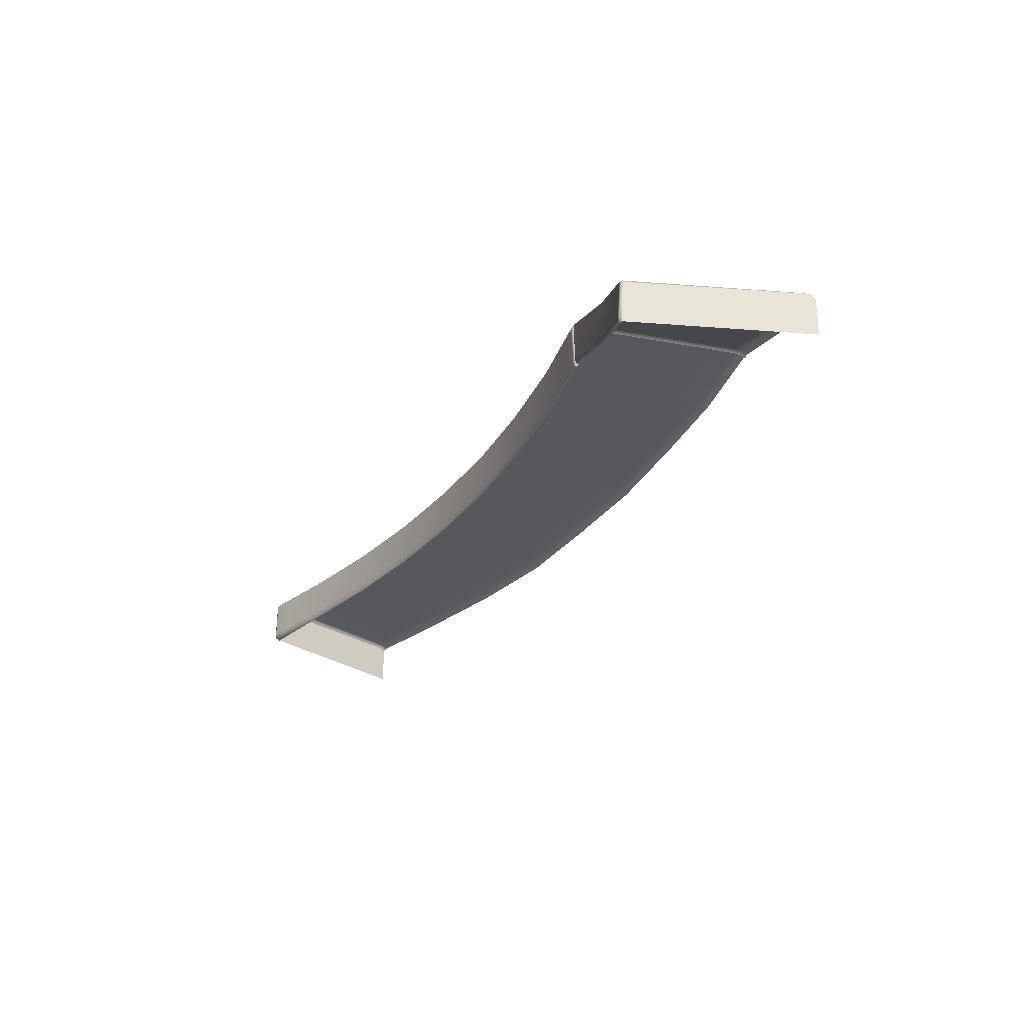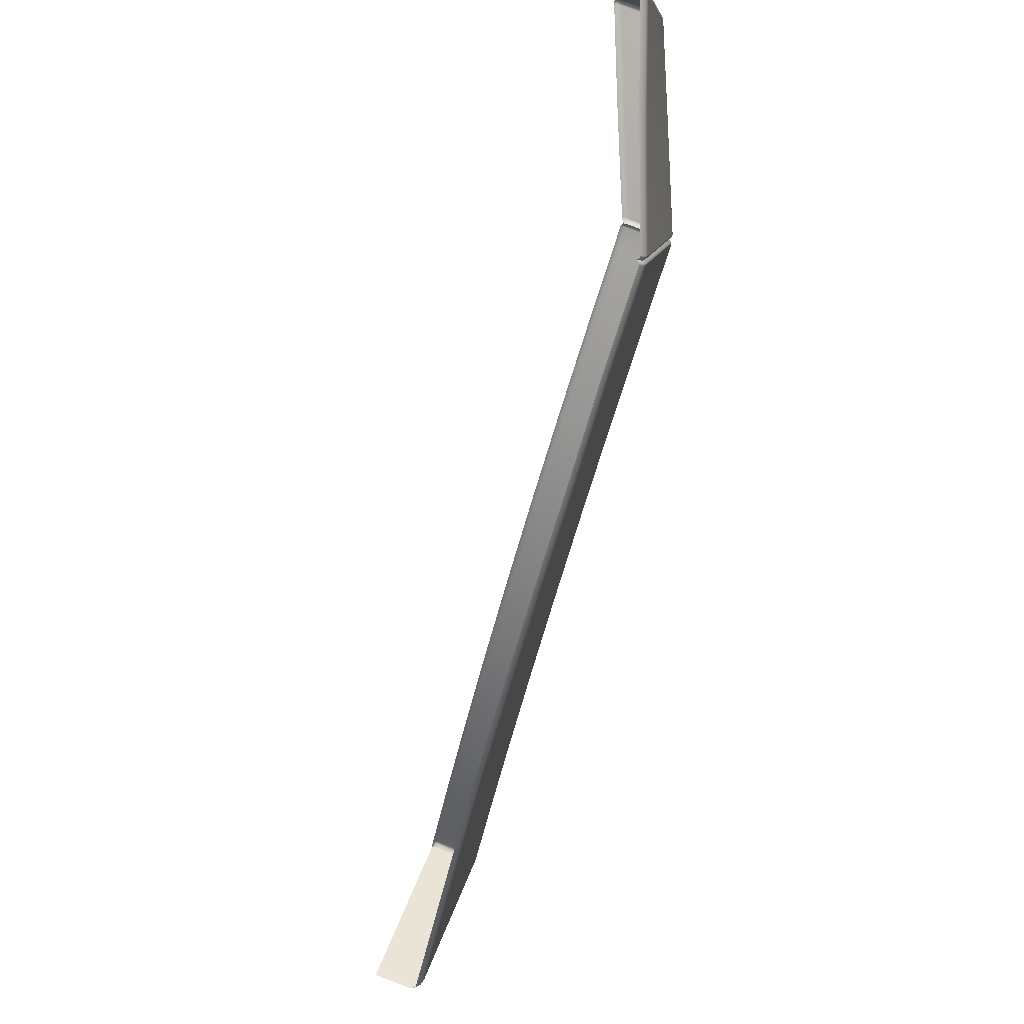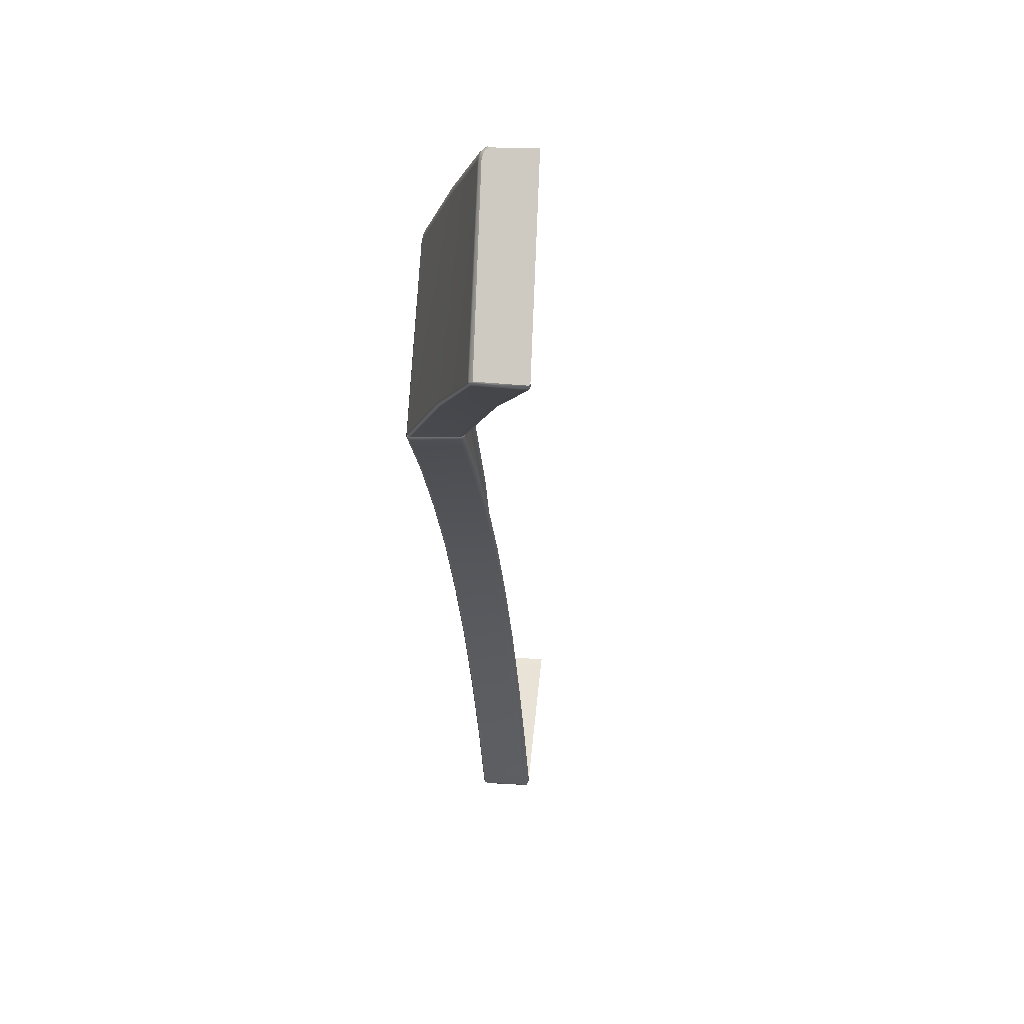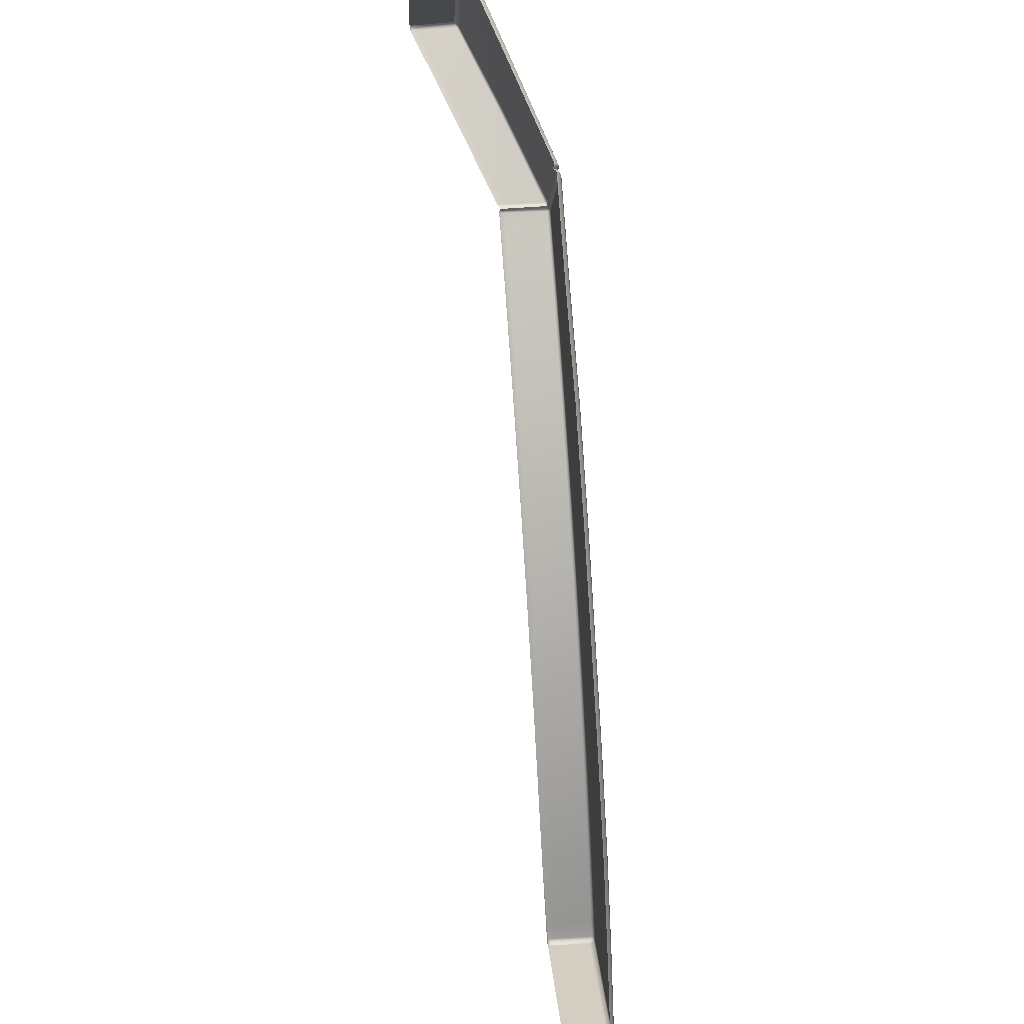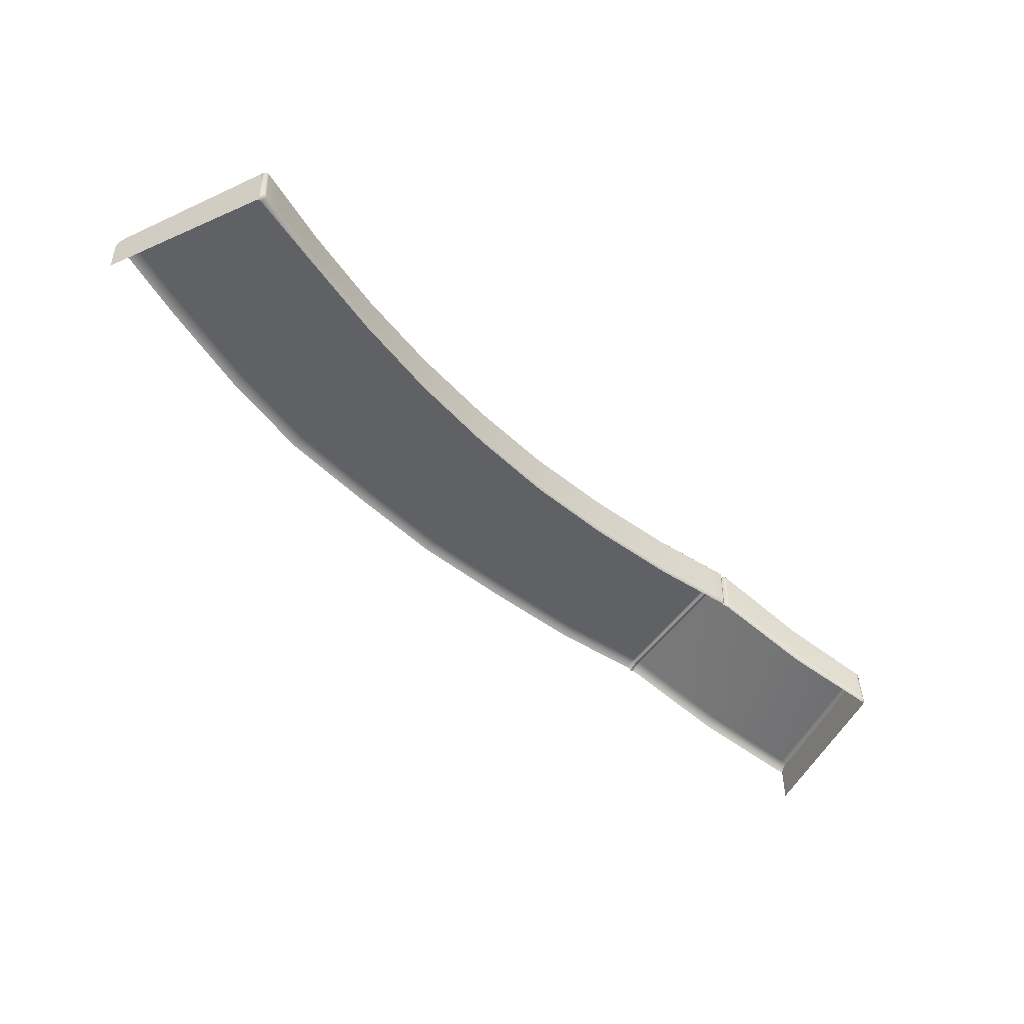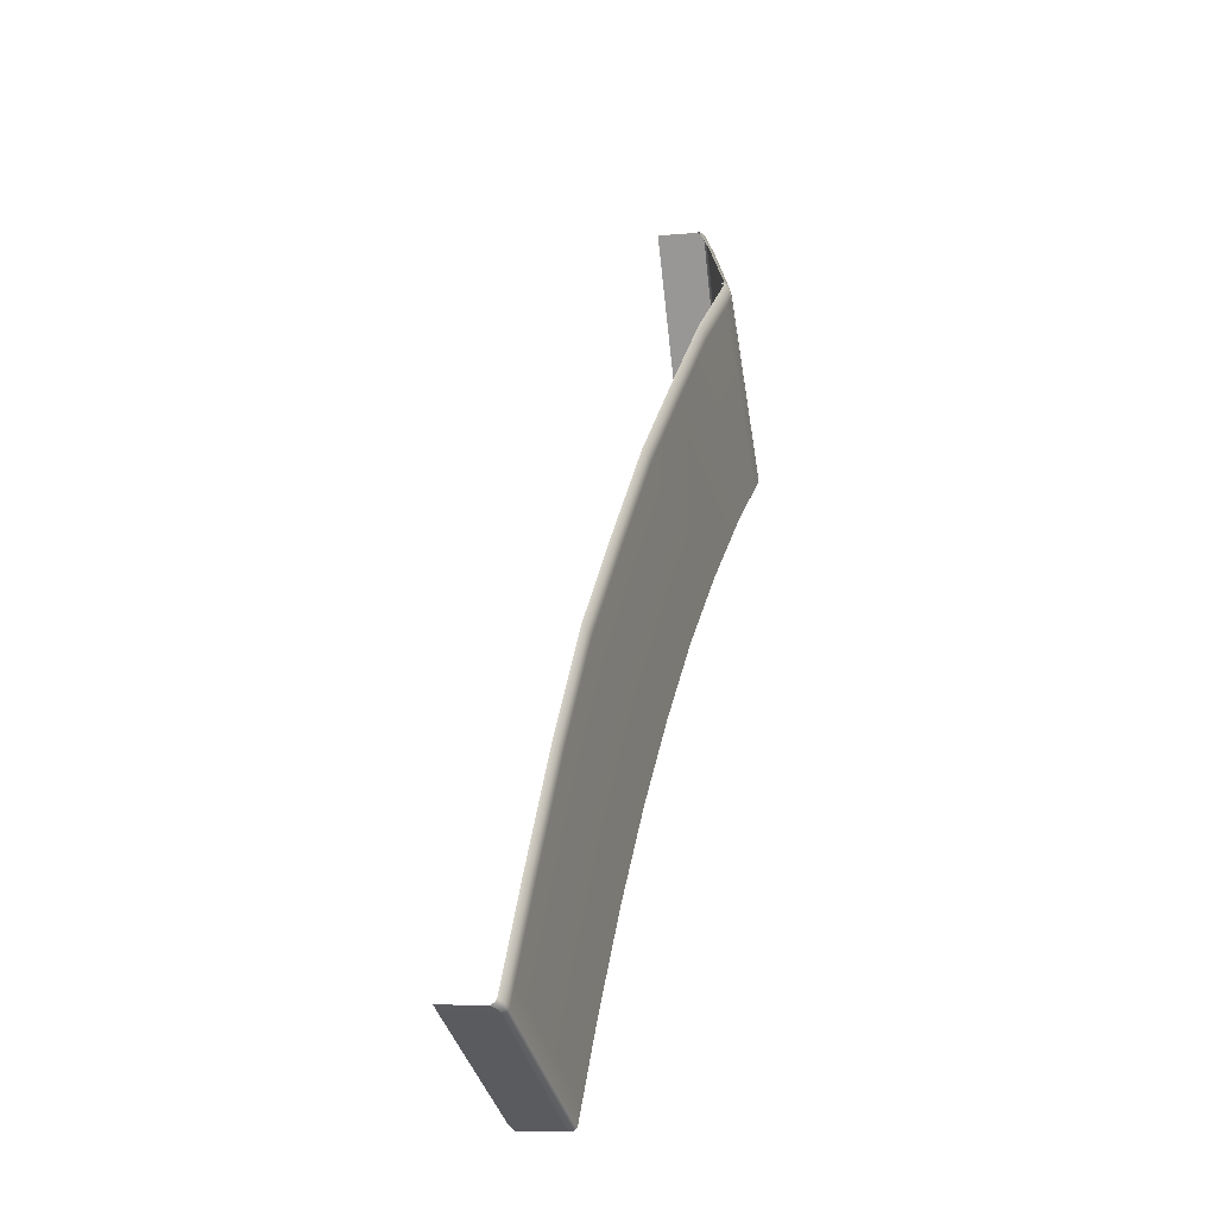
<metadata>
{"format":"obj","ext":"obj","renderer":"f3d","projection":"perspective","resolution":1024,"background":"white","views":[{"elev":-28.6,"azim":-74.5,"up":"+Y"},{"elev":73.5,"azim":110.7,"up":"+Z"},{"elev":15.9,"azim":-83.7,"up":"+Z"},{"elev":55.9,"azim":84.8,"up":"+Z"},{"elev":-49.4,"azim":176.9,"up":"+Y"},{"elev":-5.9,"azim":107.0,"up":"+Z"}]}
</metadata>
<code>
g ENV_S05_EG2_PlasticFloor_Side_02_MO
v 12.77 3.455 30.73
v 12.79 3.423 30.76
v 12.83 3.423 30.7
v 12.79 3.453 30.67
v 12.79 3.556 30.68
v 12.79 4.427 30.77
v 12.82 4.45 30.72
v 12.83 4.479 30.73
v 12.85 4.498 30.75
v 14.28 4.444 34.41
v 14.34 4.498 34.38
v 14.41 4.465 34.54
v 14.35 4.407 34.55
v 14.37 4.3 34.61
v 14.44 4.355 34.62
v 14.5 4.382 34.61
v 14.46 4.495 34.52
v 16.58 5.161 33.7
v 14.39 4.528 34.36
v 16.53 5.264 33.59
v 18.71 6.133 32.38
v 18.77 6.05 32.48
v 18.81 6.046 32.46
v 12.9 4.531 30.72
v 12.83 4.479 30.73
v 16.45 5.295 33.43
v 18.75 6.127 32.36
v 18.86 6.008 32.43
v 18.8 6.091 32.33
v 18.72 6.121 32.18
v 18.62 6.163 32.23
v 14.69 5.326 29.94
v 12.88 4.509 30.69
v 12.82 4.45 30.72
v 18.66 6.158 32.21
v 16.6 6.189 28.86
v 16.65 6.183 28.84
v 16.7 6.143 28.83
v 16.69 6.137 28.82
v 14.67 5.298 29.9
v 16.58 6.161 28.82
v 16.63 6.161 28.81
v 16.69 6.126 28.82
v 16.57 6.115 28.79
v 16.61 6.125 28.79
v 16.7 5.24 28.84
v 14.65 5.252 29.88
v 16.61 5.222 28.81
v 16.71 5.157 28.85
v 16.57 5.206 28.83
v 12.87 4.476 30.68
v 12.79 3.556 30.68
v 16.61 5.113 28.83
v 16.72 5.119 28.87
v 16.63 5.063 28.87
v 16.59 5.043 28.88
v 16.57 5.094 28.84
v 14.63 4.34 29.9
v 12.84 3.579 30.64
v 12.79 3.453 30.67
v 14.62 4.227 29.9
v 14.63 4.175 29.95
v 12.83 3.467 30.63
v 12.83 3.423 30.7
v 12.88 3.438 30.66
v 16.71 5.157 28.85
v 16.72 5.119 28.87
v 16.73 5.092 28.83
v 16.71 5.138 28.78
v 16.7 5.24 28.84
v 16.74 5.13 28.74
v 16.76 5.079 28.79
v 17.1 5.079 28.58
v 16.71 5.242 28.78
v 16.69 6.126 28.82
v 16.73 5.243 28.74
v 17.08 5.13 28.53
v 18.43 5.129 27.68
v 18.46 5.079 27.72
v 20.28 5.079 26.41
v 16.71 6.146 28.74
v 16.69 6.137 28.82
v 16.73 6.152 28.7
v 17.08 5.243 28.52
v 16.72 6.184 28.75
v 16.7 6.143 28.83
v 16.75 6.198 28.72
v 17.08 6.152 28.49
v 16.74 6.206 28.79
v 18.72 6.121 32.18
v 16.77 6.226 28.76
v 18.43 5.243 27.68
v 17.09 6.198 28.51
v 18.44 6.152 27.64
v 20.25 5.242 26.36
v 20.25 5.128 26.37
v 21.97 5.078 25.02
v 21.96 5.128 24.97
v 23.53 5.078 23.53
v 23.54 5.128 23.45
v 23.54 5.242 23.46
v 25.02 5.077 21.91
v 25.02 5.128 21.86
v 26.41 5.077 20.19
v 21.96 5.242 24.97
v 20.27 6.152 26.33
v 26.39 5.128 20.17
v 27.73 5.077 18.38
v 27.7 5.128 18.35
v 28.67 5.087 17.08
v 26.39 5.242 20.17
v 28.56 5.128 17.01
v 28.9 5.089 16.77
v 21.97 6.152 24.95
v 18.46 6.198 27.66
v 25.02 5.242 21.86
v 27.7 5.242 18.35
v 26.42 6.152 20.18
v 25.03 6.152 21.87
v 20.29 6.198 26.35
v 23.54 6.152 23.46
v 21.99 6.198 24.97
v 23.56 6.198 23.48
v 25.06 6.198 21.88
v 28.57 5.242 17.01
v 27.73 6.152 18.35
v 26.44 6.198 20.2
v 28.77 5.128 16.68
v 28.84 5.141 16.64
v 28.96 5.102 16.73
v 28.84 5.254 16.64
v 28.78 5.242 16.68
v 28.87 6.123 16.64
v 28.59 6.152 17.01
v 28.81 6.152 16.68
v 28.89 6.17 16.66
v 28.83 6.198 16.7
v 28.93 6.197 16.68
v 27.76 6.198 18.37
v 28.62 6.198 17.03
v 27.8 6.226 18.4
v 28.87 6.226 16.72
v 26.48 6.226 20.23
v 28.66 6.226 17.05
v 31.04 6.236 20.54
v 25.09 6.226 21.92
v 31.96 6.228 19.06
v 29.63 6.236 22.65
v 23.6 6.226 23.51
v 31.19 6.205 20.64
v 28.13 6.226 24.57
v 22.02 6.226 25
v 29.77 6.205 22.76
v 26.39 6.226 26.3
v 20.32 6.226 26.39
v 28.26 6.195 24.69
v 24.62 6.226 27.97
v 18.49 6.226 27.7
v 29.86 6.123 22.83
v 28.35 6.113 24.76
v 31.29 6.123 20.7
v 26.59 6.113 26.5
v 26.51 6.195 26.42
v 32.11 6.197 19.15
v 32.21 6.115 19.21
v 24.74 6.195 28.11
v 24.82 6.113 28.19
v 22.87 6.113 29.72
v 32.34 6.195 18.79
v 32.44 6.113 18.85
v 32.47 6.078 18.79
v 32.19 6.226 18.7
v 22.69 6.226 29.49
v 22.8 6.195 29.63
v 32.37 6.161 18.74
v 32.22 6.192 18.65
v 32.39 6.097 18.7
v 32.49 6.015 18.76
v 32.24 6.127 18.61
v 28.97 6.1 16.65
v 28.89 6.17 16.66
v 28.87 6.123 16.64
v 28.92 5.183 16.64
v 28.84 5.254 16.64
v 28.84 5.141 16.64
v 28.96 5.102 16.73
v 28.97 6.1 16.65
v 28.92 5.183 16.64
v 28.96 5.102 16.73
v 32.24 6.127 18.61
v 32.24 5.125 18.61
v 32.39 6.097 18.7
v 32.39 5.125 18.7
v 32.49 6.015 18.76
v 32.49 5.125 18.76
v 14.35 4.407 34.55
v 14.37 4.3 34.61
v 14.37 3.423 34.61
v 14.35 3.423 34.55
v 14.28 4.444 34.41
v 14.28 3.423 34.41
v 12.77 3.455 30.73
v 12.79 3.423 30.76
v 12.79 4.427 30.77
v 20.72 6.195 30.93
v 20.82 6.164 31.07
v 20.88 6.082 31.17
v 19.32 6.082 32.14
v 19.17 6.195 31.89
v 19.27 6.164 32.04
v 18.94 6.082 32.39
v 18.88 6.164 32.29
v 17.11 6.226 28.55
v 18.79 6.195 32.13
v 18.75 6.175 32.15
v 18.84 6.144 32.31
v 18.9 6.061 32.41
v 18.8 6.091 32.33
v 18.86 6.008 32.43
g ENV_S05_EG2_PlasticFloor_Side_02_MO_0
f 3 2 1
f 4 3 1
f 1 5 4
f 1 6 5
f 6 7 5
f 6 8 7
f 6 9 8
f 6 10 9
f 10 11 9
f 11 10 12
f 10 13 12
f 13 14 12
f 14 15 12
f 12 15 16
f 17 12 16
f 11 12 17
f 17 16 18
f 9 11 19
f 19 11 17
f 20 17 18
f 19 17 20
f 20 18 21
f 18 22 21
f 21 22 23
f 24 9 19
f 25 9 24
f 26 19 20
f 26 20 21
f 27 21 23
f 27 23 28
f 29 27 28
f 29 30 27
f 31 21 27
f 31 26 21
f 19 26 32
f 24 19 32
f 33 25 24
f 34 25 33
f 30 35 27
f 35 31 27
f 26 31 36
f 36 31 35
f 32 26 36
f 37 35 30
f 37 36 35
f 38 37 30
f 37 38 39
f 24 32 40
f 33 24 40
f 32 36 41
f 41 36 37
f 40 32 41
f 42 37 39
f 42 41 37
f 39 43 42
f 41 44 40
f 44 41 42
f 43 45 42
f 45 44 42
f 45 43 46
f 33 40 47
f 44 47 40
f 48 45 46
f 48 46 49
f 50 44 45
f 47 44 50
f 48 50 45
f 51 33 47
f 51 34 33
f 52 34 51
f 53 48 49
f 49 54 53
f 54 55 53
f 55 56 53
f 53 57 48
f 57 50 48
f 56 57 53
f 58 47 50
f 51 47 58
f 58 50 57
f 59 52 51
f 59 51 58
f 60 52 59
f 57 56 61
f 61 58 57
f 59 58 61
f 56 62 61
f 63 60 59
f 63 59 61
f 61 62 63
f 64 60 63
f 62 65 63
f 65 64 63
f 68 67 66
f 69 68 66
f 66 70 69
f 68 69 71
f 72 68 71
f 72 71 73
f 70 74 69
f 70 75 74
f 71 69 76
f 69 74 76
f 71 77 73
f 77 71 76
f 73 77 78
f 79 73 78
f 80 79 78
f 75 81 74
f 75 82 81
f 76 74 83
f 74 81 83
f 84 77 76
f 78 77 84
f 76 83 84
f 82 85 81
f 82 86 85
f 83 81 87
f 81 85 87
f 83 88 84
f 88 83 87
f 86 89 85
f 86 90 89
f 87 85 91
f 85 89 91
f 92 78 84
f 84 88 92
f 93 88 87
f 87 91 93
f 88 94 92
f 94 88 93
f 78 92 95
f 95 92 94
f 96 78 95
f 96 80 78
f 97 80 96
f 98 97 96
f 98 96 95
f 99 97 98
f 100 99 98
f 100 98 101
f 102 99 100
f 103 102 100
f 103 100 101
f 104 102 103
f 105 98 95
f 98 105 101
f 106 95 94
f 105 95 106
f 107 104 103
f 108 104 107
f 109 108 107
f 110 108 109
f 107 103 111
f 109 107 111
f 112 110 109
f 113 110 112
f 101 105 114
f 114 105 106
f 94 115 106
f 115 94 93
f 116 103 101
f 103 116 111
f 117 109 111
f 112 109 117
f 111 116 118
f 117 111 118
f 116 101 119
f 116 119 118
f 106 120 114
f 115 120 106
f 121 101 114
f 101 121 119
f 121 114 122
f 120 122 114
f 119 121 123
f 123 121 122
f 118 119 124
f 124 119 123
f 125 112 117
f 126 117 118
f 125 117 126
f 127 118 124
f 126 118 127
f 128 112 125
f 128 113 112
f 128 129 113
f 129 130 113
f 131 129 128
f 132 131 128
f 132 128 125
f 133 131 132
f 134 125 126
f 132 125 134
f 135 133 132
f 135 132 134
f 133 135 136
f 135 137 136
f 135 134 137
f 136 137 138
f 126 139 134
f 139 126 127
f 134 140 137
f 139 140 134
f 139 127 141
f 139 141 140
f 137 140 142
f 137 142 138
f 127 143 141
f 127 124 143
f 141 144 140
f 140 144 142
f 141 145 144
f 141 143 145
f 124 146 143
f 124 123 146
f 144 147 142
f 145 147 144
f 143 148 145
f 143 146 148
f 123 149 146
f 123 122 149
f 145 150 147
f 150 145 148
f 146 151 148
f 146 149 151
f 122 152 149
f 122 120 152
f 153 150 148
f 148 151 153
f 149 154 151
f 149 152 154
f 120 155 152
f 120 115 155
f 151 156 153
f 151 154 156
f 152 157 154
f 152 155 157
f 115 158 155
f 115 93 158
f 153 159 150
f 153 156 159
f 156 160 159
f 159 161 150
f 160 156 162
f 154 163 156
f 156 163 162
f 154 157 163
f 150 161 164
f 161 165 164
f 150 164 147
f 163 166 162
f 157 166 163
f 166 167 162
f 167 166 168
f 164 165 169
f 165 170 169
f 170 171 169
f 147 164 172
f 164 169 172
f 147 172 142
f 157 173 166
f 155 173 157
f 155 158 173
f 166 174 168
f 173 174 166
f 171 175 169
f 172 169 175
f 142 172 176
f 176 172 175
f 138 142 176
f 175 171 177
f 171 178 177
f 175 177 179
f 176 175 179
f 179 180 176
f 180 138 176
f 181 138 180
f 182 181 180
f 182 180 183
f 184 182 183
f 184 183 185
f 183 186 185
f 189 188 187
f 189 187 190
f 190 191 189
f 191 190 192
f 193 191 192
f 193 192 194
f 195 193 194
f 198 197 196
f 199 198 196
f 199 196 200
f 201 199 200
f 201 200 202
f 202 203 201
f 200 204 202
f 173 205 174
f 158 205 173
f 205 206 174
f 174 206 168
f 206 207 168
f 207 206 208
f 209 205 158
f 205 209 206
f 206 210 208
f 209 210 206
f 208 210 211
f 210 212 211
f 212 210 209
f 213 209 158
f 93 213 158
f 91 213 93
f 214 209 213
f 91 214 213
f 214 212 209
f 91 89 214
f 89 215 214
f 214 215 212
f 90 215 89
f 212 216 211
f 215 216 212
f 215 90 216
f 216 217 211
f 90 218 216
f 219 217 216
f 218 219 216

</code>
